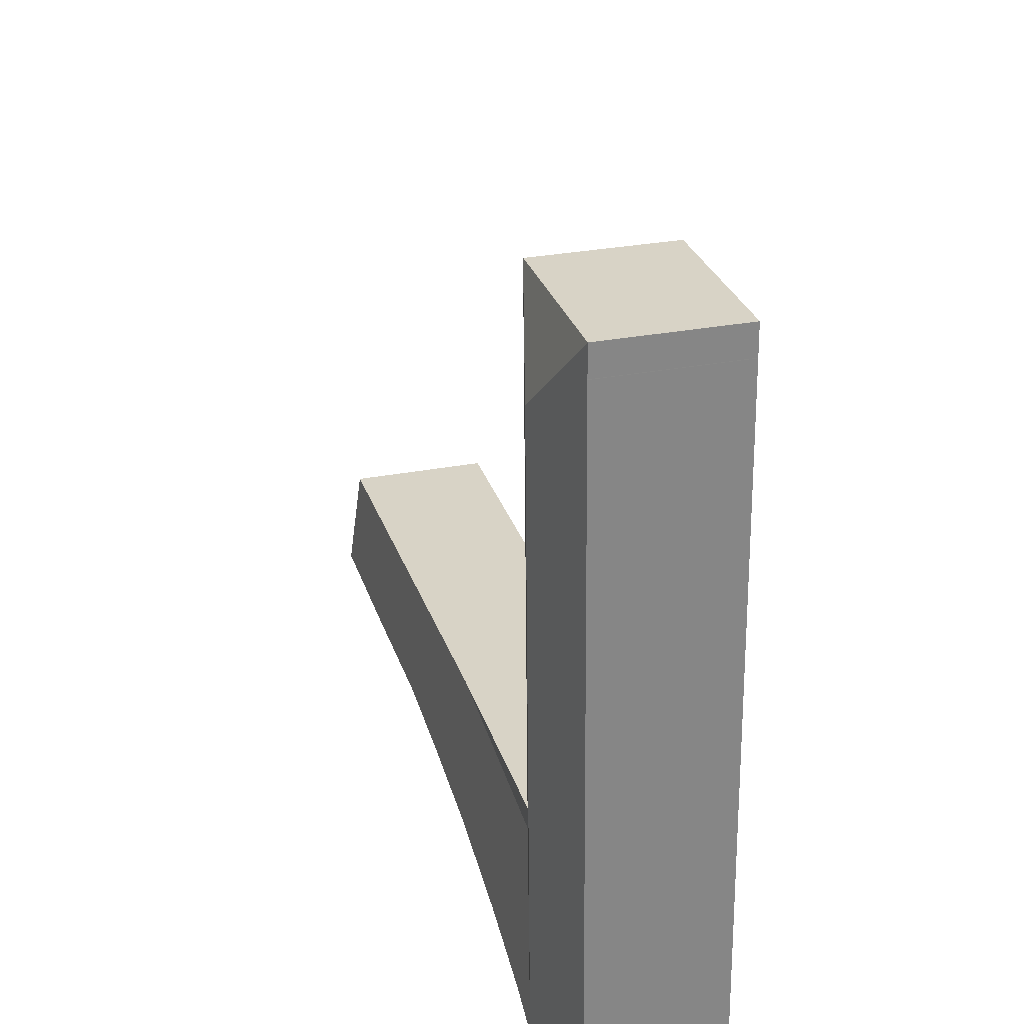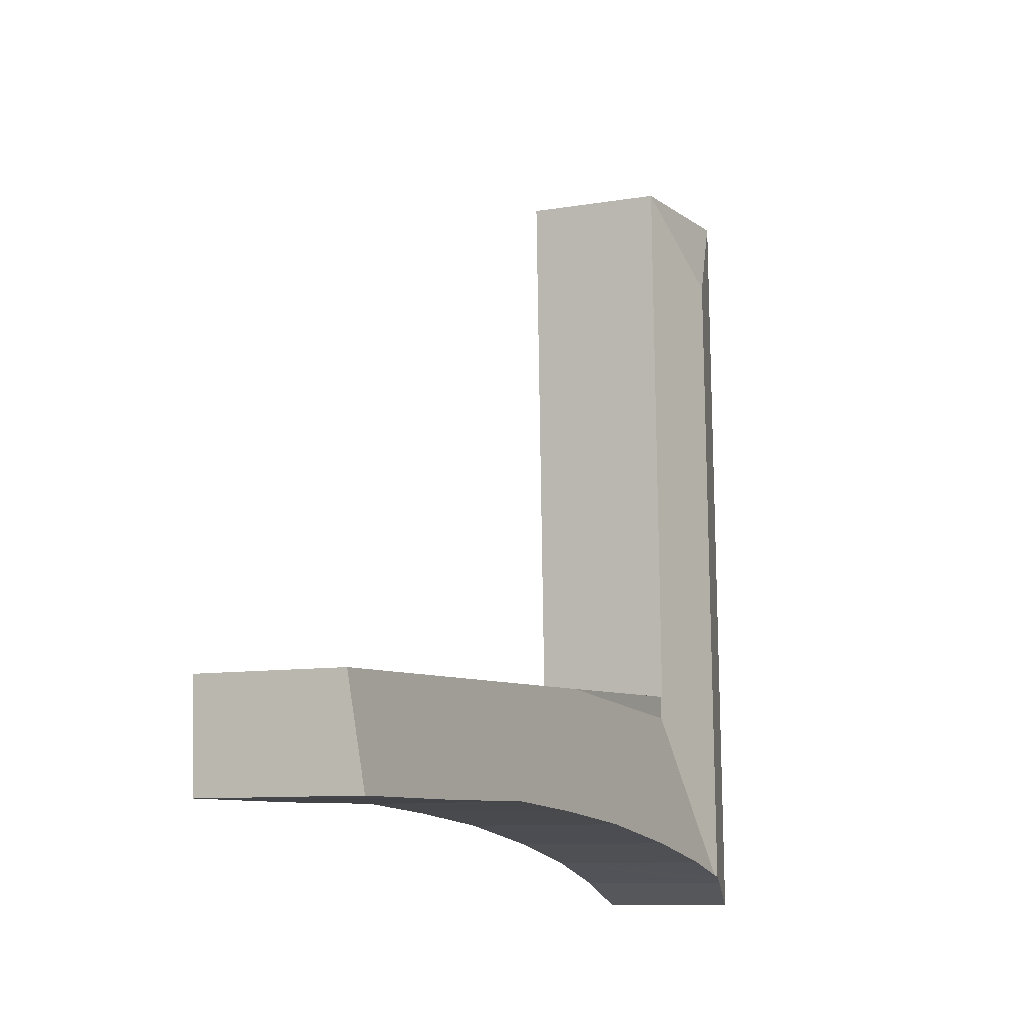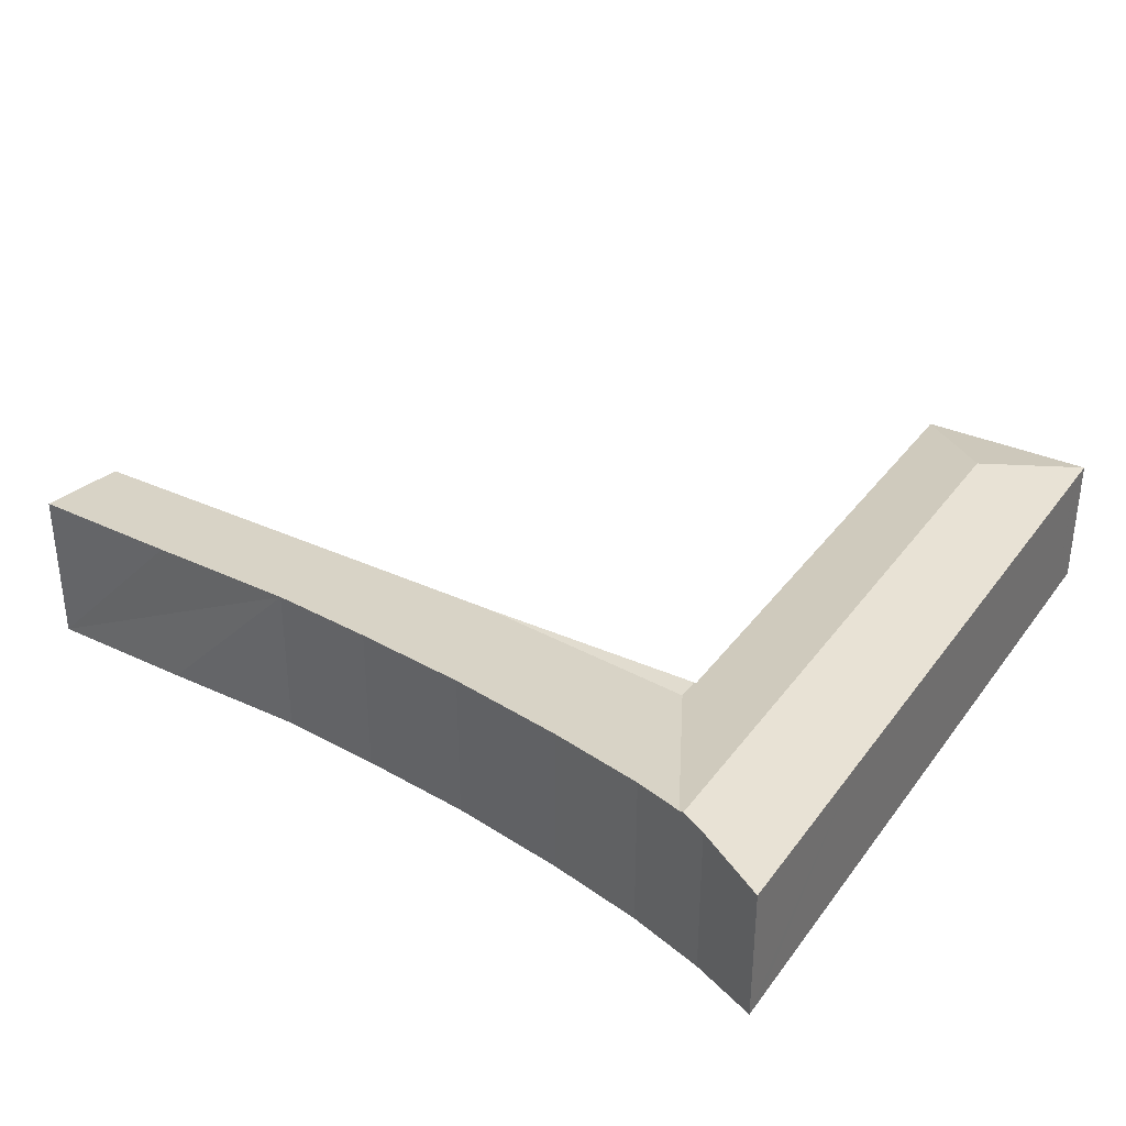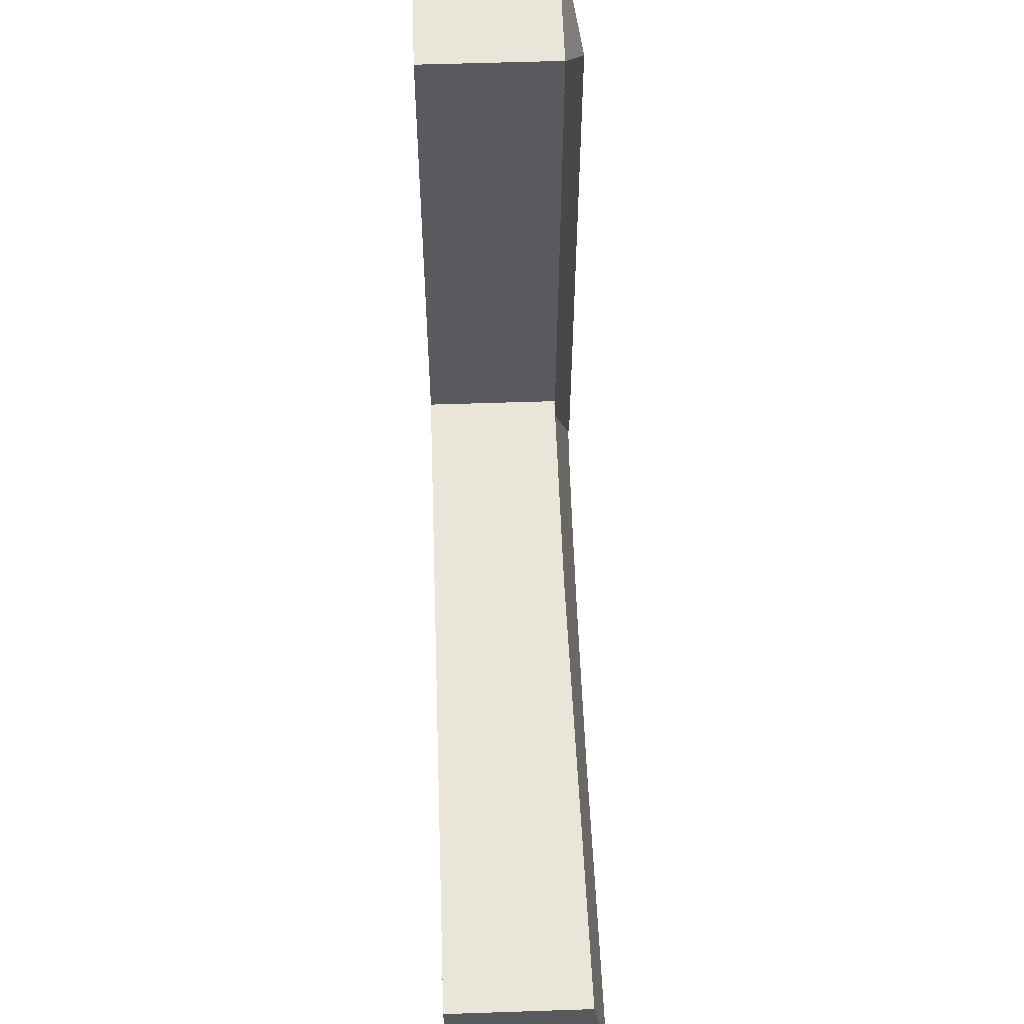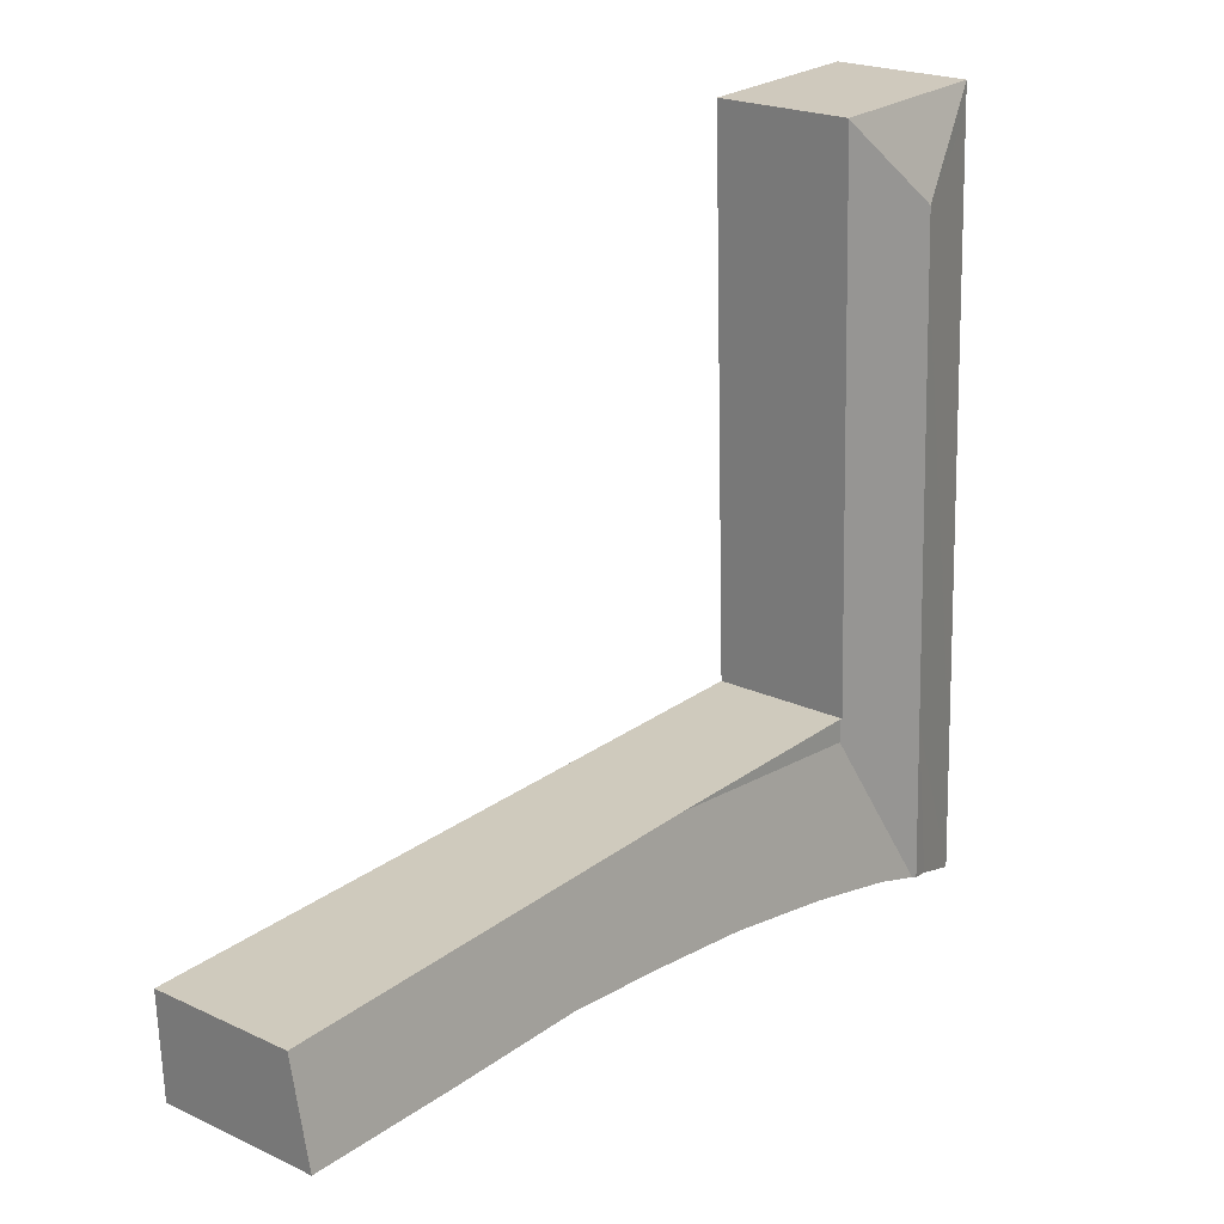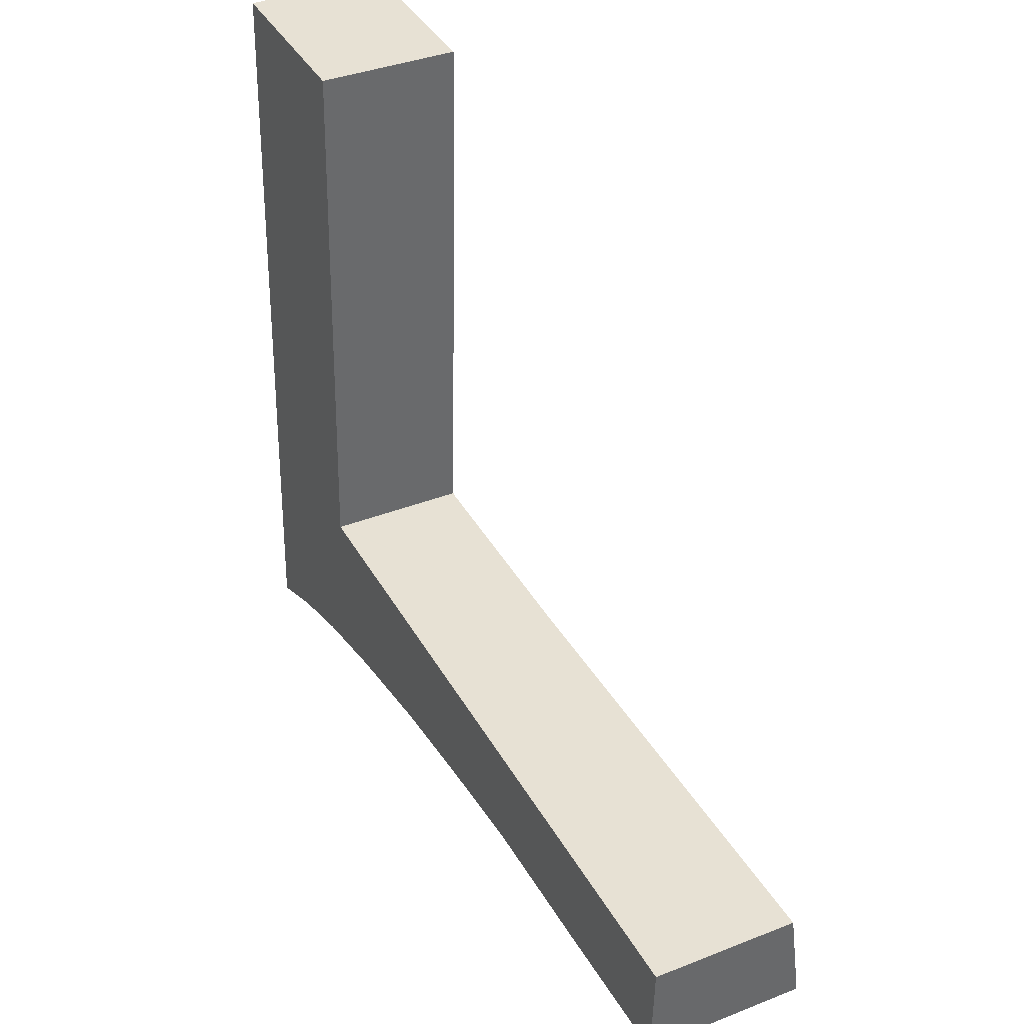
<metadata>
{"format":"obj","ext":"obj","renderer":"f3d","projection":"perspective","resolution":1024,"background":"white","views":[{"elev":30.1,"azim":-105.6,"up":"+Z"},{"elev":-9.0,"azim":115.1,"up":"+Z"},{"elev":34.4,"azim":-146.9,"up":"+Y"},{"elev":56.4,"azim":88.0,"up":"+Z"},{"elev":21.4,"azim":129.8,"up":"+Z"},{"elev":37.2,"azim":63.1,"up":"+Z"}]}
</metadata>
<code>
v  33.49 5.443 7.368
v  33.34 6.012 3.537
v  15.75 5.177 8.023
v  27.6 5.95 3.589
v  21.94 5.879 3.705
v  17.98 5.876 3.472
v  13.65 5.889 3.112
v  7.106 5.177 7.472
v  9.137 5.942 2.468
v  6.905 5.984 2.039
v  5.457 6.012 1.76
v  3.59 6.071 1.246
v  4.318 6.12 25.79
v  1.04 5.205 28.12
v  1.082 5.205 29.27
v  1.039 5.205 28.1
v  0.982 5.205 26.57
v  0.934 5.205 25.28
v  0.26 5.205 7.035
v  3.633 6.12 7.25
v  0.026 5.205 0.693
v  0 5.205 3.187e-16
v  2.201 5.795 0.831
v  2.52 5.88 0.952
v  3.409 6.12 1.197
v  7.774 5.205 29.03
v  7.773 5.213 29
v  7.051 5.201 8.344
v  7.138 5.177 8.341
v  7.516 5.209 21.66
v  7.438 5.207 19.42
v  33.34 -2.166e-16 3.537
v  27.6 -2.198e-16 3.589
v  21.94 -2.269e-16 3.705
v  17.98 -2.126e-16 3.472
v  13.65 -1.906e-16 3.112
v  9.137 -1.511e-16 2.468
v  5.457 -1.078e-16 1.76
v  6.905 -1.249e-16 2.039
v  2.52 -5.829e-17 0.952
v  3.59 -7.63e-17 1.246
v  3.409 -7.33e-17 1.197
v  0 0 0
v  2.201 -5.088e-17 0.831
v  0.026 -4.243e-17 0.693
v  0.26 -4.308e-16 7.035
v  0.934 -1.548e-15 25.28
v  0.982 -1.627e-15 26.57
v  1.039 -1.721e-15 28.1
v  1.04 -1.722e-15 28.12
v  1.082 -1.793e-15 29.27
v  7.774 -1.778e-15 29.03
v  7.051 -5.109e-16 8.344
v  7.138 -5.107e-16 8.341
v  15.75 -4.913e-16 8.023
v  33.49 -4.512e-16 7.368
v  7.773 -1.776e-15 29
v  7.516 -1.326e-15 21.66
v  7.438 -1.189e-15 19.42
g defaultobject
f 1 2 3
f 4 3 2
f 5 3 4
f 6 3 5
f 7 3 6
f 8 3 7
f 9 8 7
f 10 8 9
f 11 8 10
f 12 8 11
f 13 14 15
f 14 13 16
f 16 13 17
f 17 13 18
f 18 13 19
f 19 13 20
f 19 20 21
f 21 20 22
f 22 20 23
f 23 20 24
f 24 20 25
f 26 13 15
f 13 26 27
f 8 28 29
f 30 13 27
f 13 30 20
f 20 30 31
f 20 31 28
f 20 28 8
f 20 8 12
f 20 12 25
f 8 29 3
f 32 4 2
f 4 32 5
f 5 32 33
f 5 33 34
f 34 6 5
f 6 34 35
f 6 36 7
f 36 6 35
f 7 37 9
f 37 7 36
f 37 10 9
f 10 37 11
f 11 37 38
f 38 37 39
f 38 12 11
f 12 38 25
f 25 38 24
f 24 38 40
f 40 38 41
f 40 41 42
f 40 23 24
f 23 40 22
f 22 40 43
f 43 40 44
f 43 21 22
f 21 43 19
f 19 43 45
f 19 45 46
f 19 46 18
f 18 46 47
f 18 47 17
f 17 47 48
f 17 48 16
f 16 48 49
f 49 14 16
f 14 49 50
f 50 15 14
f 15 50 51
f 51 26 15
f 26 51 52
f 53 29 28
f 29 53 3
f 3 53 54
f 3 54 55
f 3 55 1
f 1 55 56
f 52 27 26
f 27 52 30
f 30 52 57
f 30 57 58
f 30 58 31
f 31 58 28
f 28 58 59
f 28 59 53
f 1 32 2
f 32 1 56
f 43 40 45
f 40 43 44
f 50 52 51
f 52 50 48
f 52 48 57
f 57 48 47
f 57 47 58
f 58 47 46
f 58 46 59
f 59 46 53
f 53 46 45
f 53 45 54
f 54 45 55
f 55 45 56
f 56 45 38
f 38 45 42
f 42 45 40
f 56 38 39
f 56 39 37
f 56 37 36
f 56 36 35
f 56 35 34
f 56 34 33
f 56 33 32

</code>
